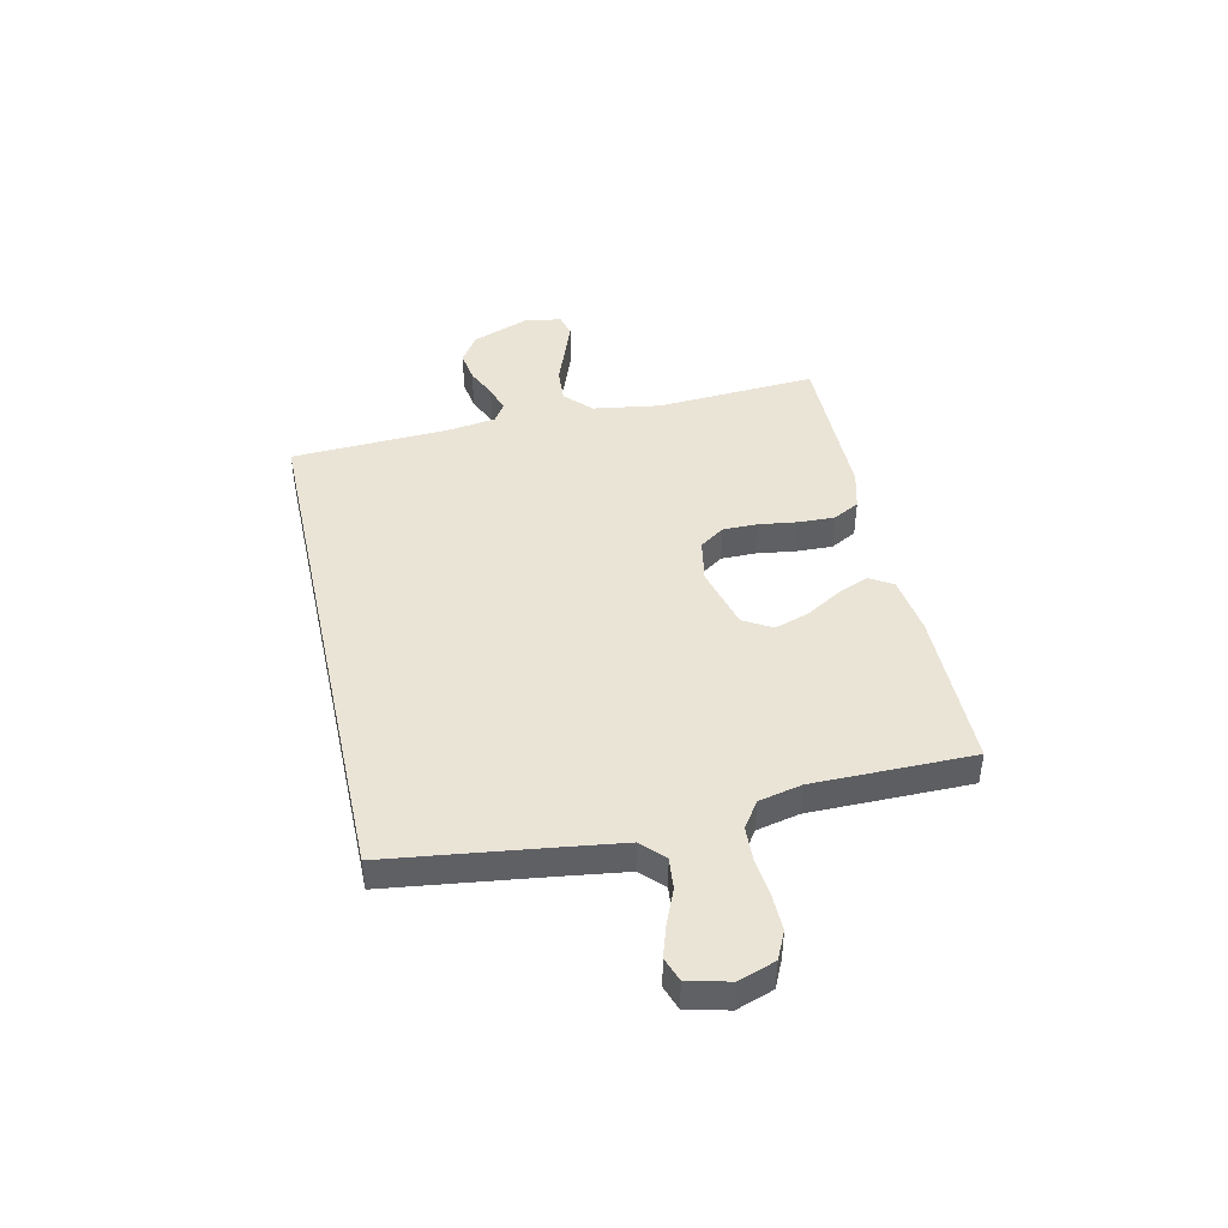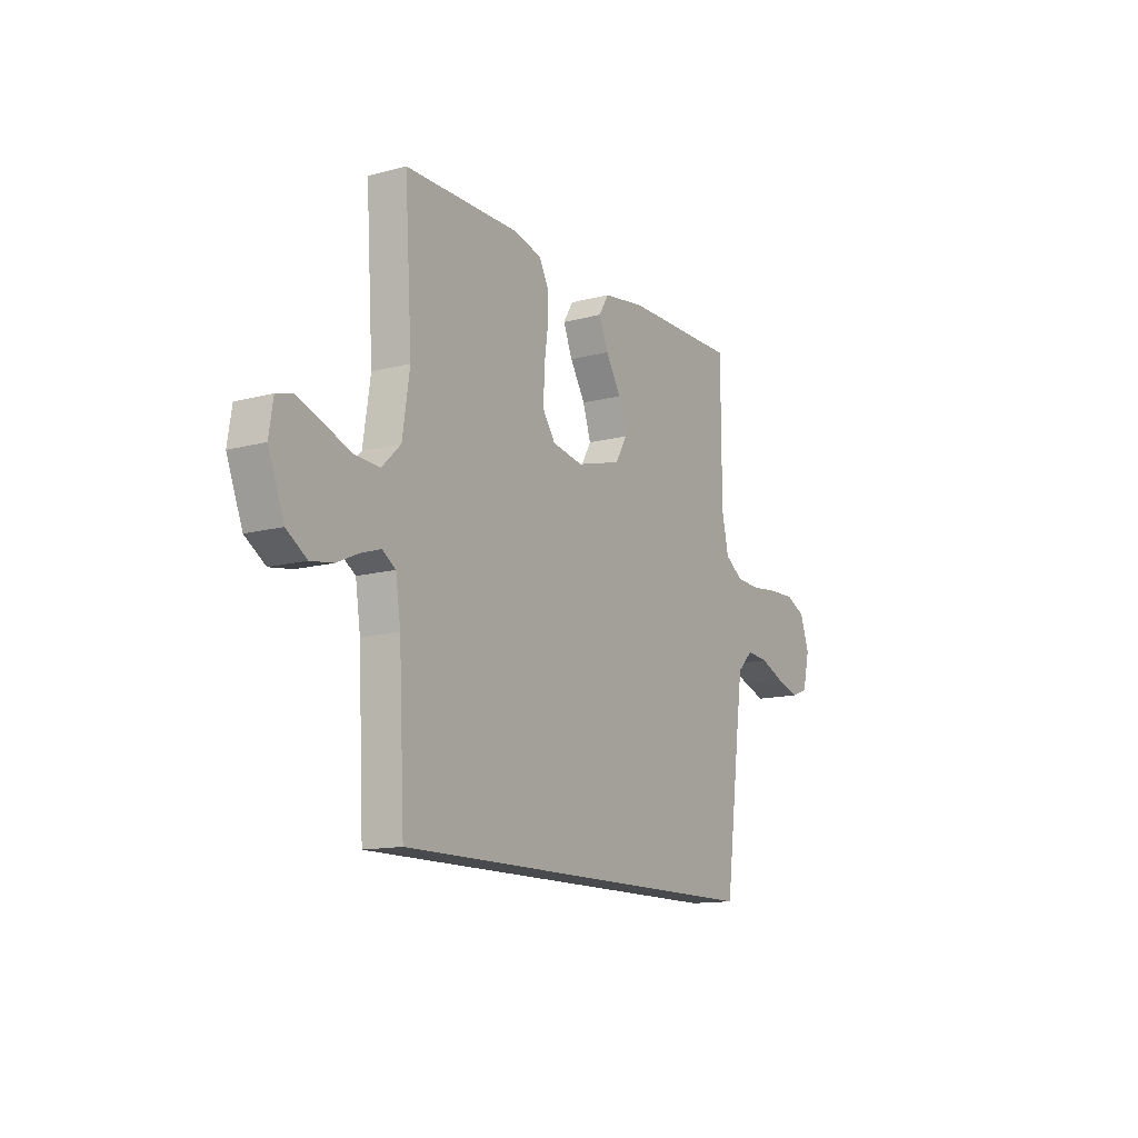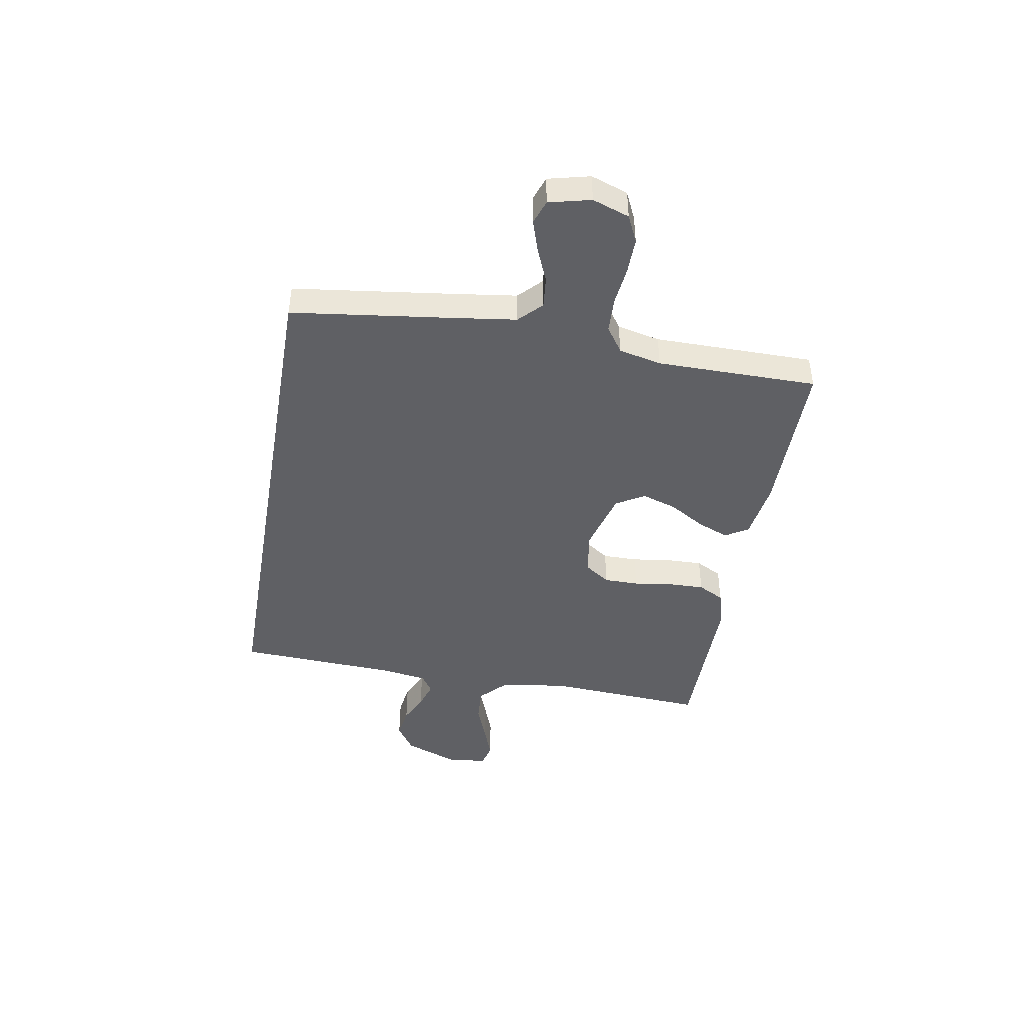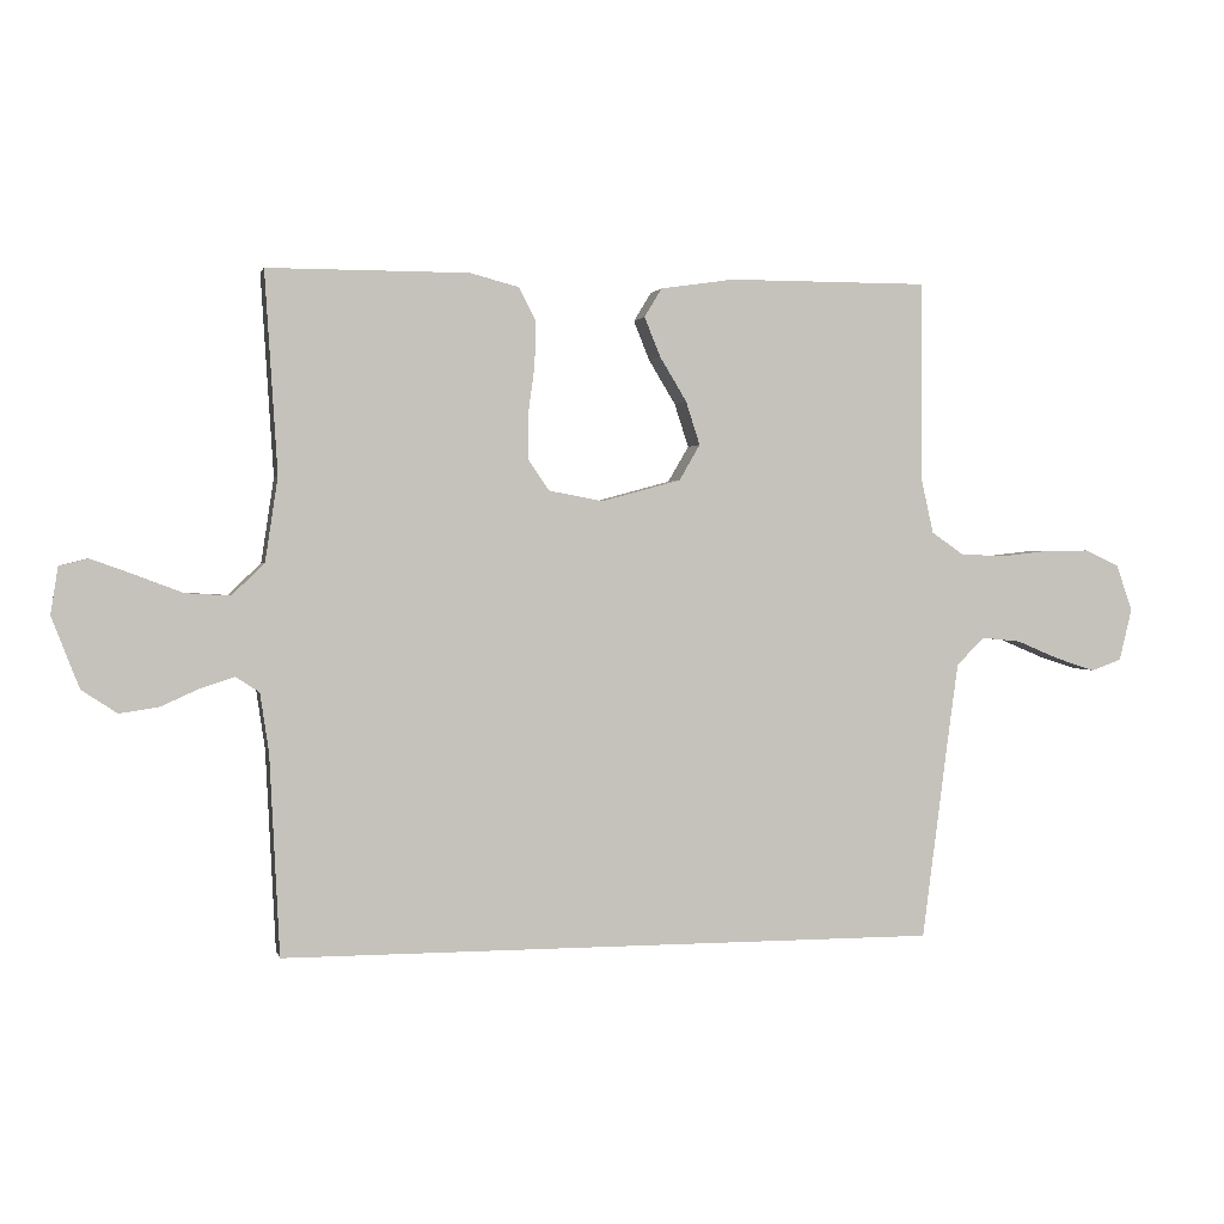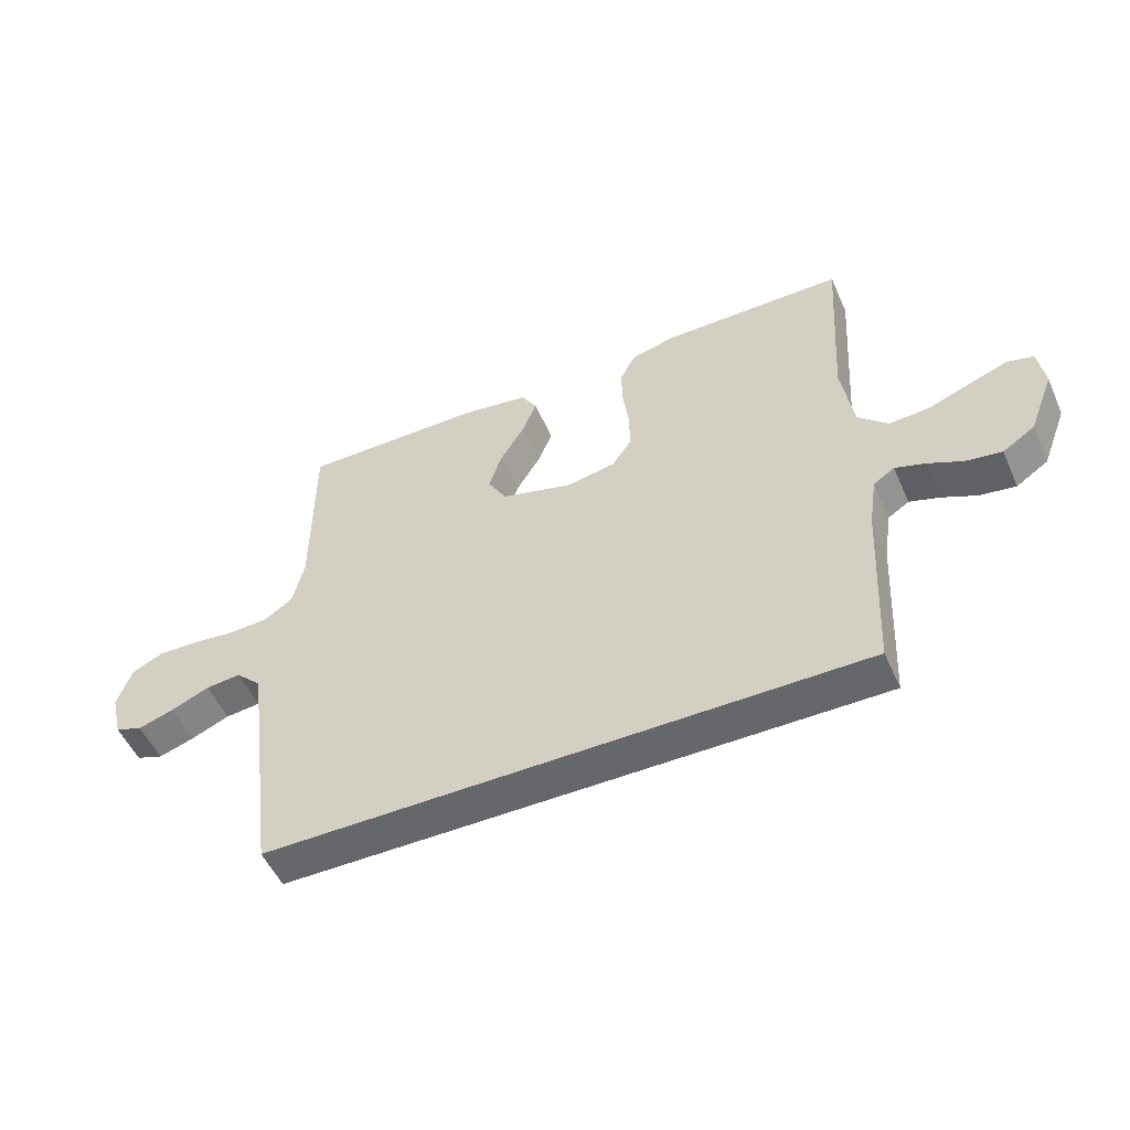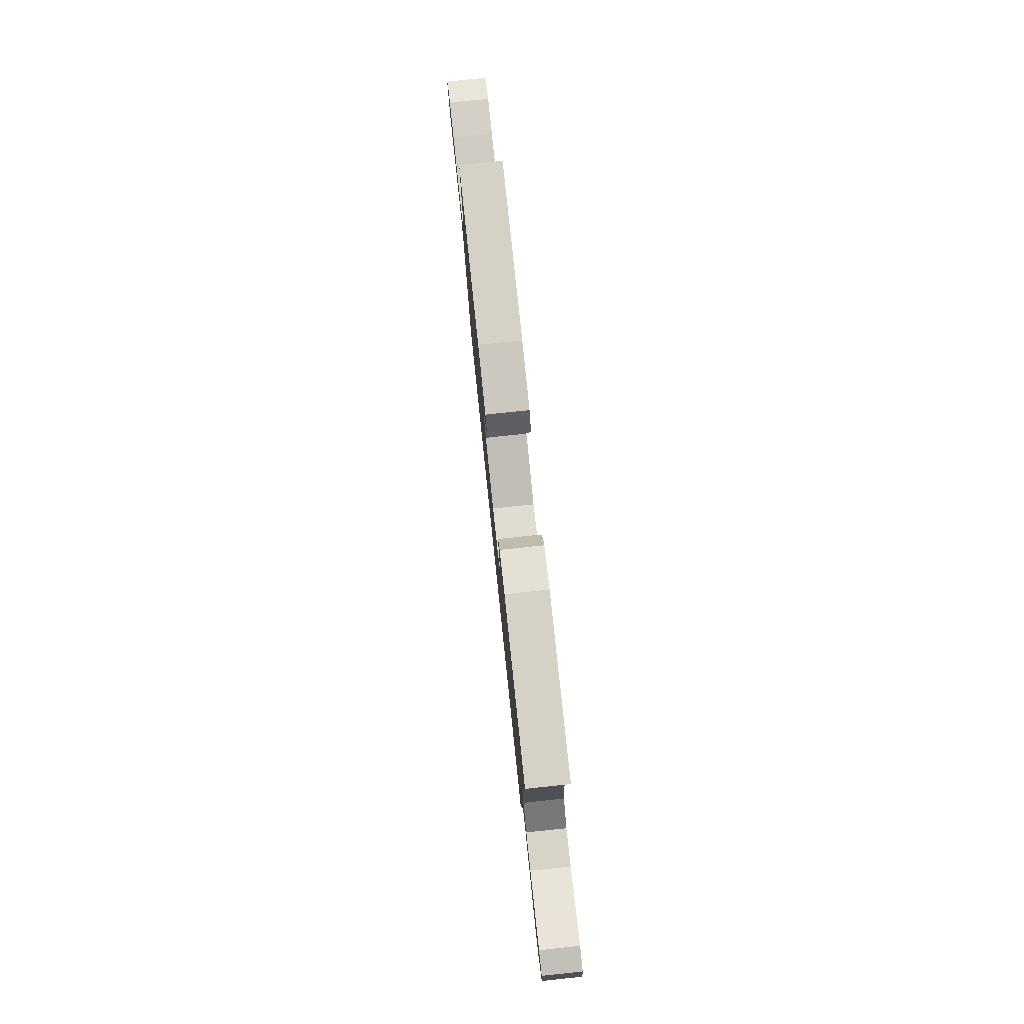
<metadata>
{"format":"obj","ext":"obj","renderer":"f3d","projection":"perspective","resolution":1024,"background":"white","views":[{"elev":43.8,"azim":-102.4,"up":"+Y"},{"elev":-13.3,"azim":121.1,"up":"+Z"},{"elev":-44.2,"azim":-99.8,"up":"+Y"},{"elev":1.3,"azim":167.4,"up":"+Z"},{"elev":-52.1,"azim":23.6,"up":"+Z"},{"elev":79.2,"azim":84.0,"up":"+Z"}]}
</metadata>
<code>
v -0.5 0.07 0.5
v -0.2 0.07 0.5
v -0.09 0.07 0.484
v -0.064 0.07 0.441
v -0.088 0.07 0.382
v -0.128 0.07 0.316
v -0.149 0.07 0.251
v -0.118 0.07 0.198
v 0 0.07 0.166
v 0.081 0.07 0.181
v 0.113 0.07 0.227
v 0.113 0.07 0.292
v 0.103 0.07 0.365
v 0.101 0.07 0.432
v 0.127 0.07 0.481
v 0.2 0.07 0.5
v 0.5 0.07 0.5
v 0.481 0.07 0.2
v 0.5 0.07 0.074
v 0.549 0.07 0.027
v 0.615 0.07 0.031
v 0.686 0.07 0.058
v 0.749 0.07 0.081
v 0.792 0.07 0.07
v 0.803 0.07 0
v 0.762 0.07 -0.106
v 0.709 0.07 -0.141
v 0.65 0.07 -0.132
v 0.593 0.07 -0.106
v 0.543 0.07 -0.09
v 0.508 0.07 -0.113
v 0.495 0.07 -0.2
v 0.48 0.07 -0.5
v -0.505 0.07 -0.5
v -0.544 0.07 -0.2
v -0.56 0.07 -0.083
v -0.602 0.07 -0.042
v -0.66 0.07 -0.048
v -0.724 0.07 -0.075
v -0.783 0.07 -0.094
v -0.828 0.07 -0.078
v -0.847 0.07 0
v -0.823 0.07 0.069
v -0.772 0.07 0.093
v -0.705 0.07 0.092
v -0.633 0.07 0.084
v -0.567 0.07 0.087
v -0.519 0.07 0.12
v -0.501 0.07 0.2
v -0.5 0 0.5
v -0.2 0 0.5
v -0.09 0 0.484
v -0.064 0 0.441
v -0.088 0 0.382
v -0.128 0 0.316
v -0.149 0 0.251
v -0.118 0 0.198
v 0 0 0.166
v 0.081 0 0.181
v 0.113 0 0.227
v 0.113 0 0.292
v 0.103 0 0.365
v 0.101 0 0.432
v 0.127 0 0.481
v 0.2 0 0.5
v 0.5 0 0.5
v 0.481 0 0.2
v 0.5 0 0.074
v 0.549 0 0.027
v 0.615 0 0.031
v 0.686 0 0.058
v 0.749 0 0.081
v 0.792 0 0.07
v 0.803 0 0
v 0.762 0 -0.106
v 0.709 0 -0.141
v 0.65 0 -0.132
v 0.593 0 -0.106
v 0.543 0 -0.09
v 0.508 0 -0.113
v 0.495 0 -0.2
v 0.48 0 -0.5
v -0.505 0 -0.5
v -0.544 0 -0.2
v -0.56 0 -0.083
v -0.602 0 -0.042
v -0.66 0 -0.048
v -0.724 0 -0.075
v -0.783 0 -0.094
v -0.828 0 -0.078
v -0.847 0 0
v -0.823 0 0.069
v -0.772 0 0.093
v -0.705 0 0.092
v -0.633 0 0.084
v -0.567 0 0.087
v -0.519 0 0.12
v -0.501 0 0.2
f 44 45 46
f 43 44 46
f 42 43 46
f 41 42 46
f 40 41 46
f 39 40 46
f 38 39 46
f 37 38 46 47
f 36 37 47 48
f 32 33 34 35
f 36 48 49
f 35 36 49
f 32 35 49
f 31 32 49
f 27 28 29
f 26 27 29
f 25 26 29
f 24 25 29
f 23 24 29
f 22 23 29
f 21 22 29
f 20 21 29 30
f 30 31 49
f 20 30 49
f 19 20 49
f 16 17 18
f 15 16 18
f 14 15 18
f 13 14 18
f 12 13 18
f 11 12 18 19
f 4 5 6
f 3 4 6
f 2 3 6
f 1 2 6
f 49 1 6
f 49 6 7
f 10 11 19
f 9 10 19
f 9 19 49
f 8 9 49
f 7 8 49
f 95 94 93
f 95 93 92
f 95 92 91
f 95 91 90
f 95 90 89
f 95 89 88
f 95 88 87
f 96 95 87 86
f 97 96 86 85
f 84 83 82 81
f 98 97 85
f 98 85 84
f 98 84 81
f 98 81 80
f 78 77 76
f 78 76 75
f 78 75 74
f 78 74 73
f 78 73 72
f 78 72 71
f 78 71 70
f 79 78 70 69
f 98 80 79
f 98 79 69
f 98 69 68
f 67 66 65
f 67 65 64
f 67 64 63
f 67 63 62
f 67 62 61
f 68 67 61 60
f 55 54 53
f 55 53 52
f 55 52 51
f 55 51 50
f 55 50 98
f 56 55 98
f 68 60 59
f 68 59 58
f 98 68 58
f 98 58 57
f 98 57 56
f 1 50 51 2
f 2 51 52 3
f 3 52 53 4
f 4 53 54 5
f 5 54 55 6
f 6 55 56 7
f 7 56 57 8
f 8 57 58 9
f 9 58 59 10
f 10 59 60 11
f 11 60 61 12
f 12 61 62 13
f 13 62 63 14
f 14 63 64 15
f 15 64 65 16
f 16 65 66 17
f 17 66 67 18
f 18 67 68 19
f 19 68 69 20
f 20 69 70 21
f 21 70 71 22
f 22 71 72 23
f 23 72 73 24
f 24 73 74 25
f 25 74 75 26
f 26 75 76 27
f 27 76 77 28
f 28 77 78 29
f 29 78 79 30
f 30 79 80 31
f 31 80 81 32
f 32 81 82 33
f 33 82 83 34
f 34 83 84 35
f 35 84 85 36
f 36 85 86 37
f 37 86 87 38
f 38 87 88 39
f 39 88 89 40
f 40 89 90 41
f 41 90 91 42
f 42 91 92 43
f 43 92 93 44
f 44 93 94 45
f 45 94 95 46
f 46 95 96 47
f 47 96 97 48
f 48 97 98 49
f 49 98 50 1

</code>
